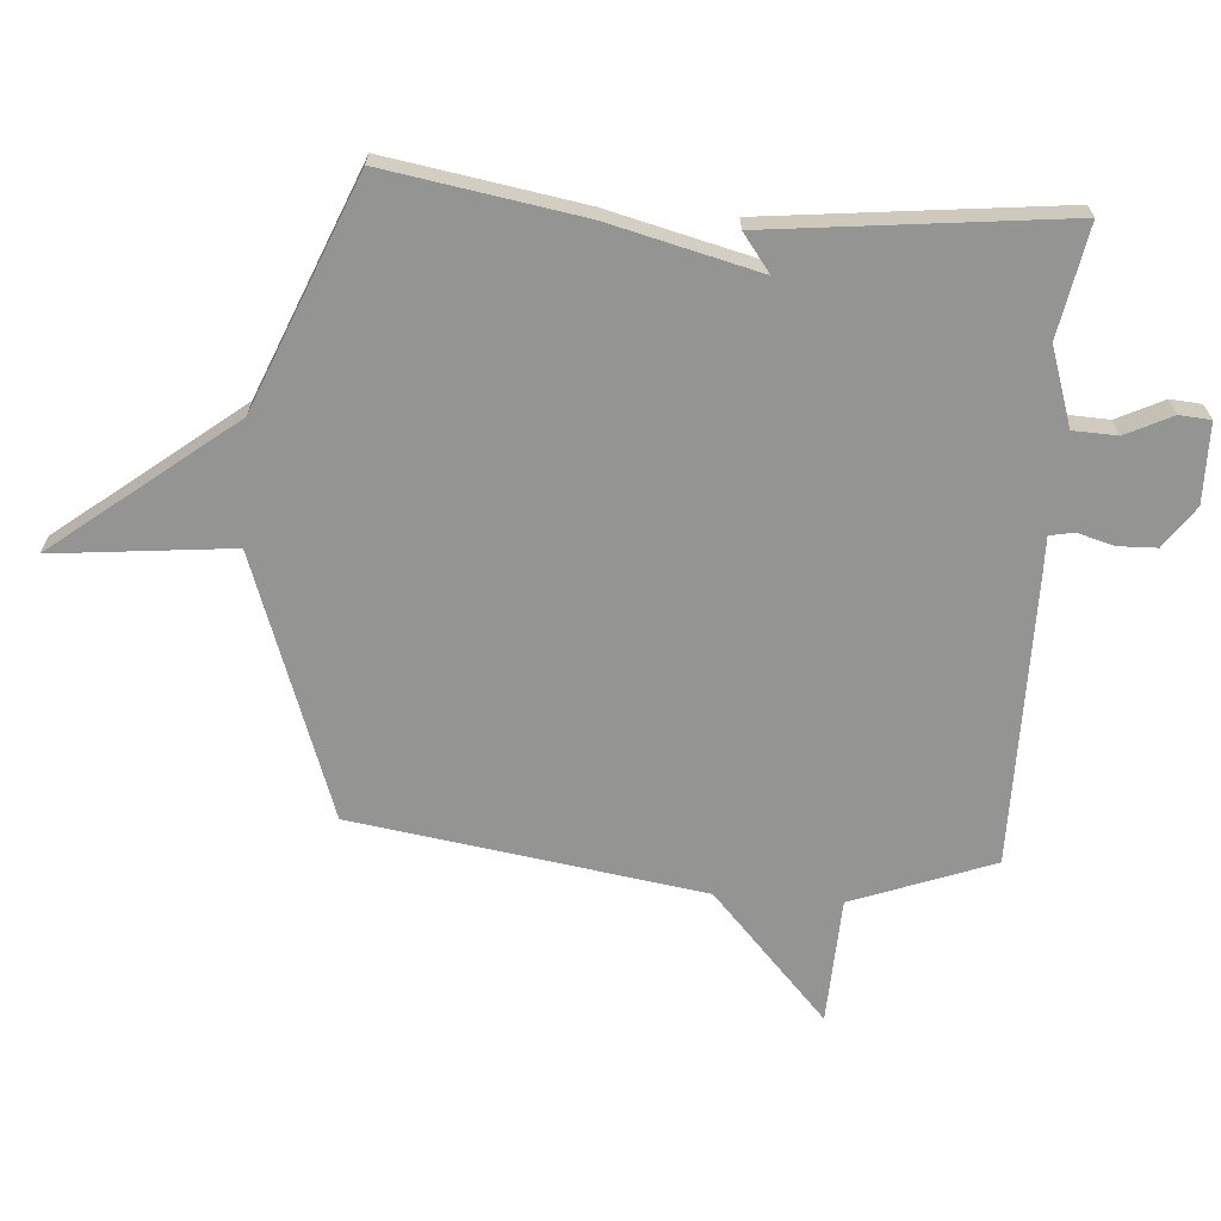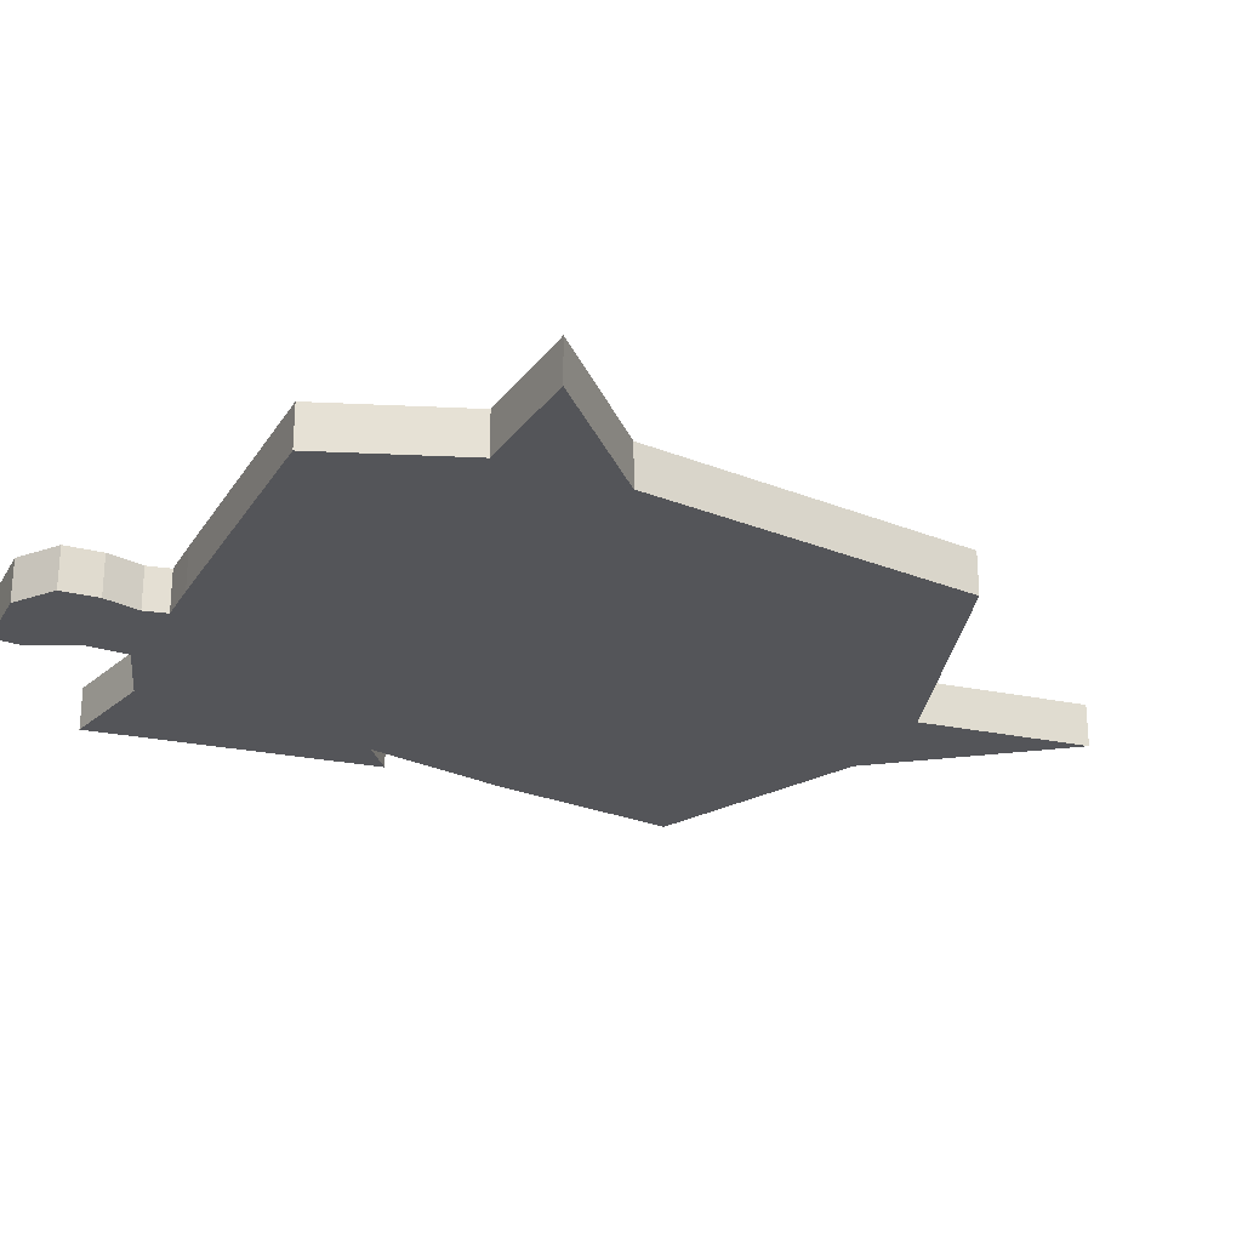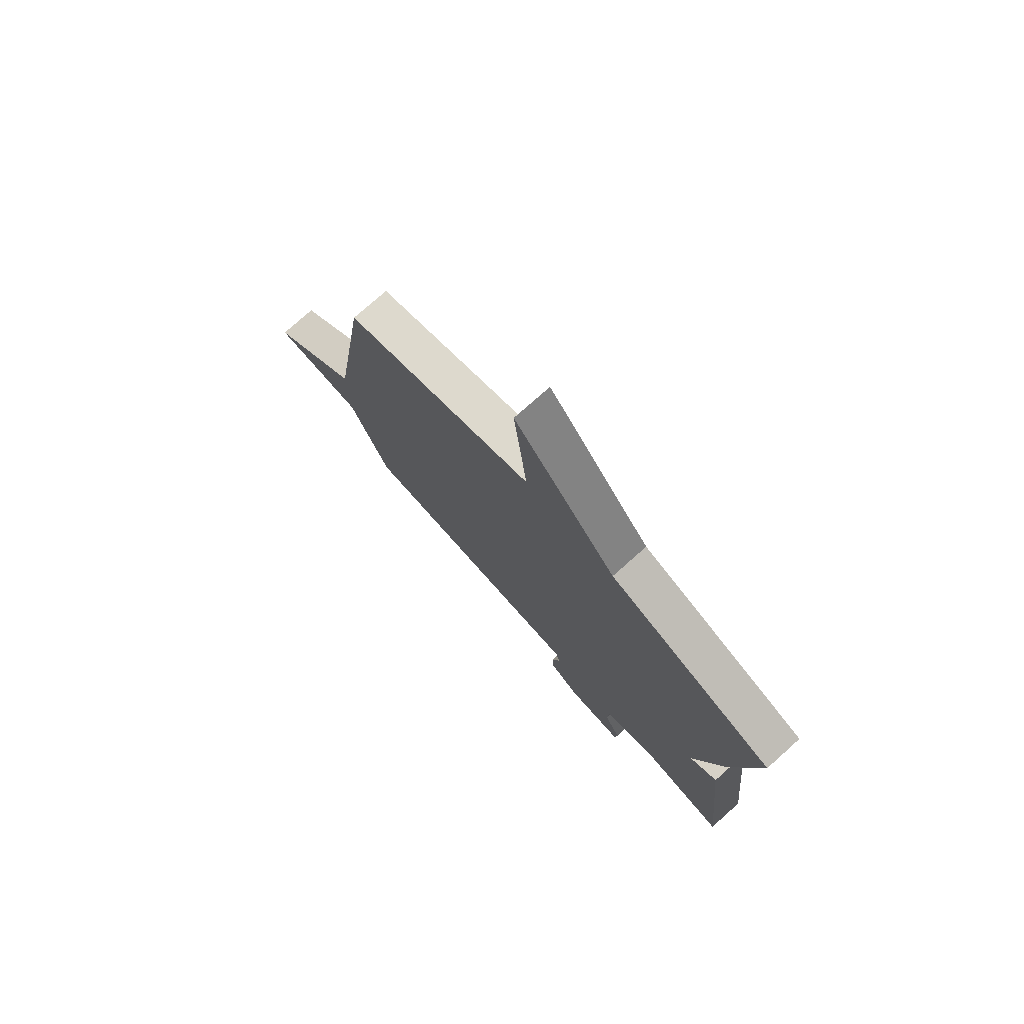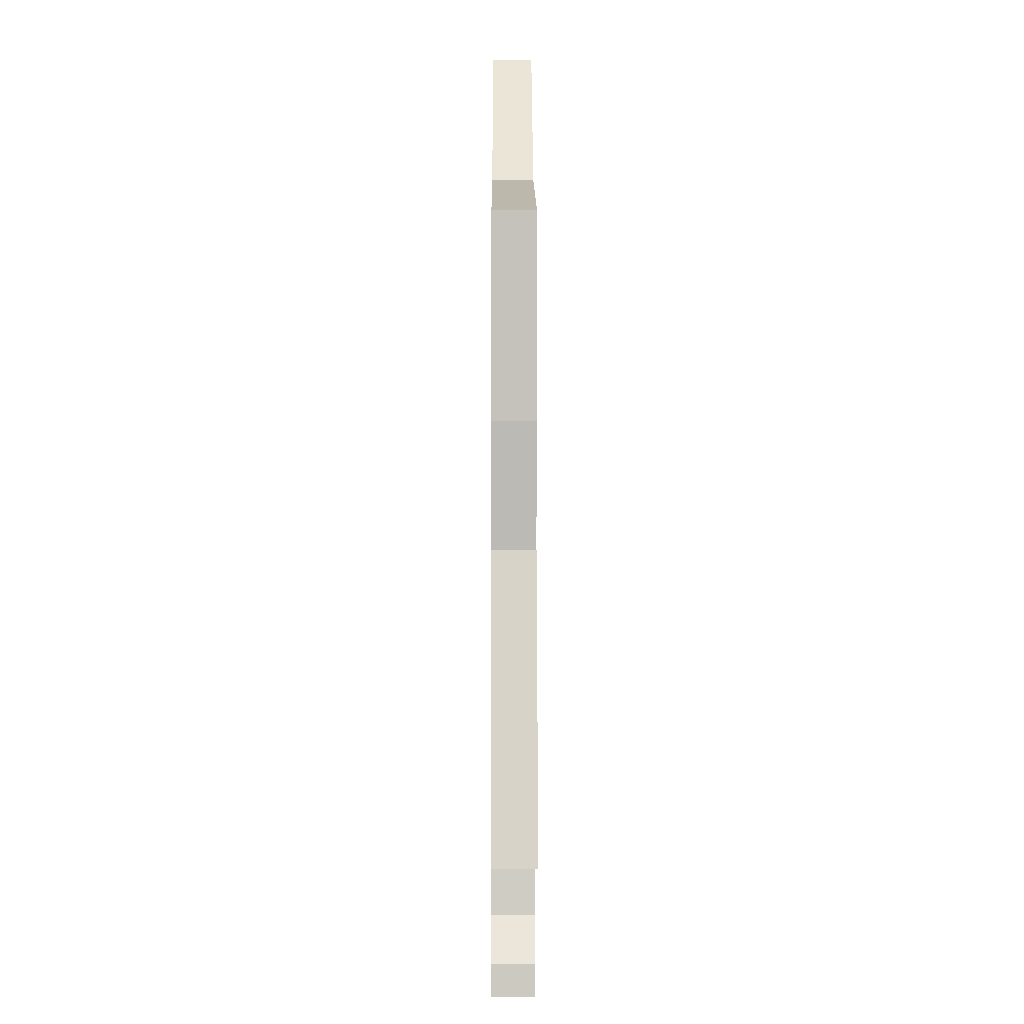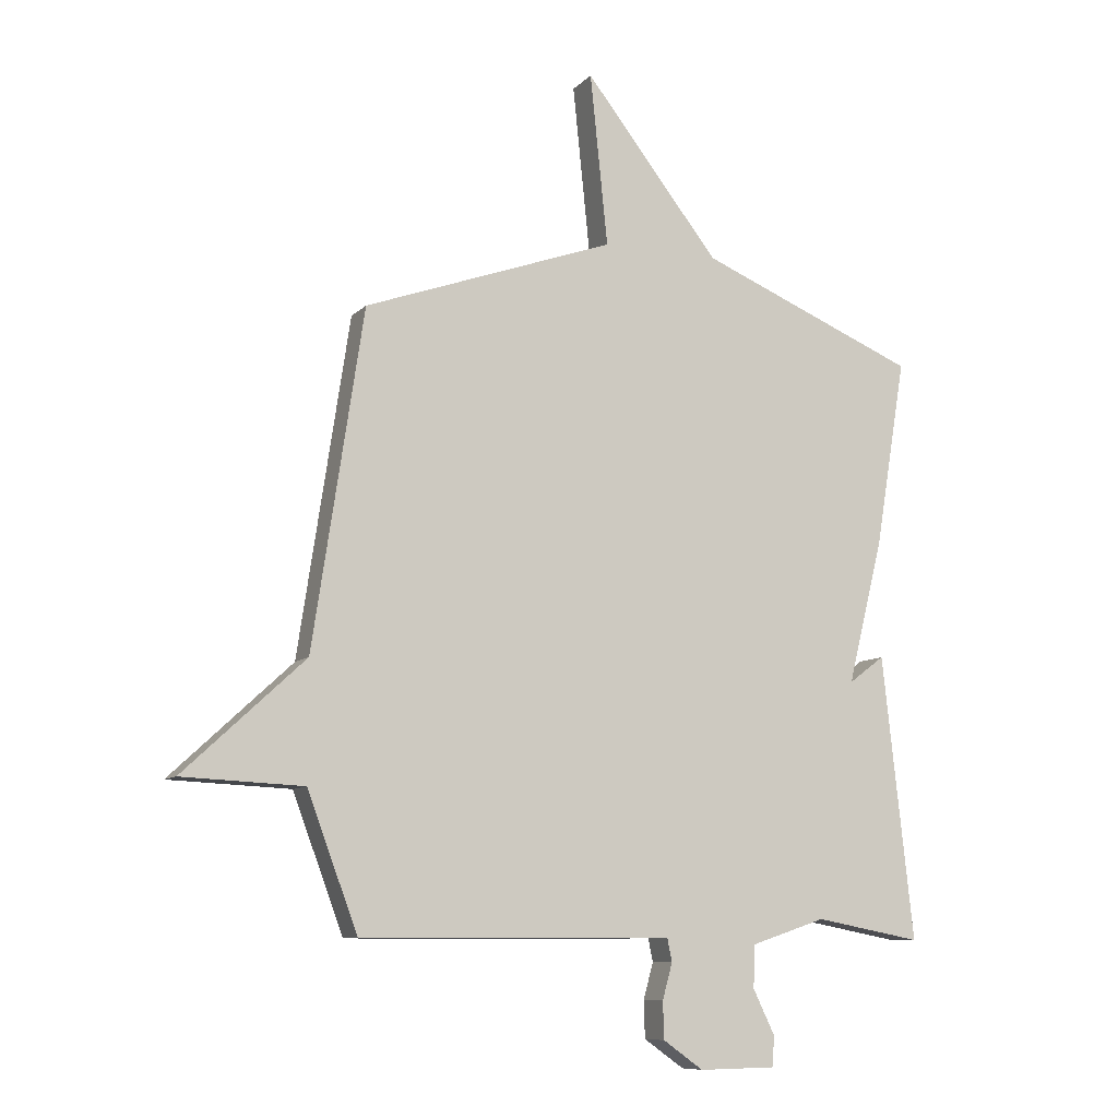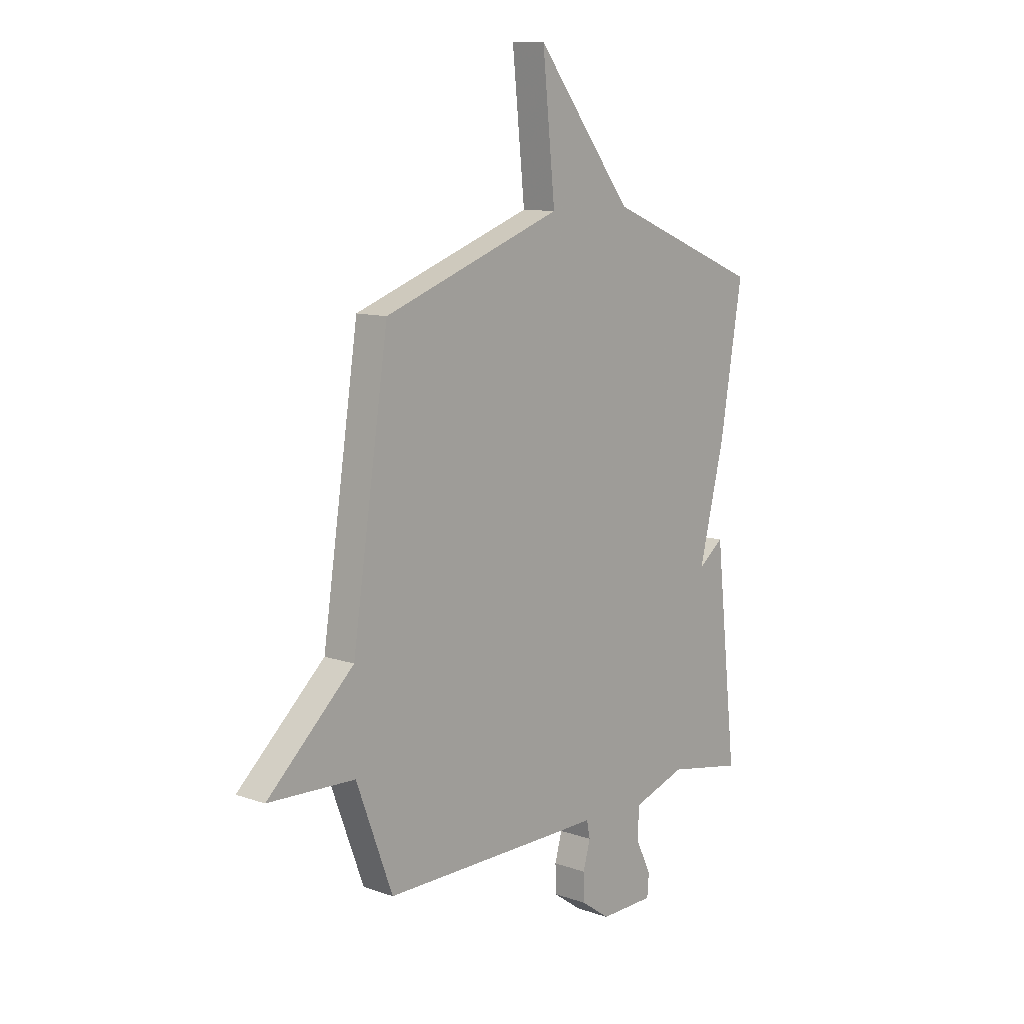
<metadata>
{"format":"obj","ext":"obj","renderer":"f3d","projection":"perspective","resolution":1024,"background":"white","views":[{"elev":-67.0,"azim":85.8,"up":"+Y"},{"elev":-24.8,"azim":-115.1,"up":"+Y"},{"elev":76.8,"azim":48.3,"up":"+Z"},{"elev":-7.6,"azim":89.7,"up":"+Z"},{"elev":-9.2,"azim":-24.2,"up":"+Z"},{"elev":10.8,"azim":-49.1,"up":"+Z"}]}
</metadata>
<code>
v 0.5 0.07 -0.5
v 0.319 0.07 -0.466
v 0.192 0.07 -0.508
v 0.189 0.07 -0.58
v 0.226 0.07 -0.656
v 0.222 0.07 -0.707
v 0.092 0.07 -0.709
v 0.024 0.07 -0.661
v 0.022 0.07 -0.598
v 0.039 0.07 -0.537
v 0.031 0.07 -0.498
v -0.047 0.07 -0.499
v -0.5 0.07 -0.5
v -0.586 0.07 -0.27
v -0.792 0.07 -0.261
v -0.586 0.07 -0.07
v -0.5 0.07 0.5
v -0.073 0.07 0.653
v -0.103 0.07 0.945
v 0.127 0.07 0.653
v 0.5 0.07 0.5
v 0.447 0.07 0.181
v 0.386 0.07 -0.065
v 0.447 0.07 -0.019
v 0.5 0 -0.5
v 0.319 0 -0.466
v 0.192 0 -0.508
v 0.189 0 -0.58
v 0.226 0 -0.656
v 0.222 0 -0.707
v 0.092 0 -0.709
v 0.024 0 -0.661
v 0.022 0 -0.598
v 0.039 0 -0.537
v 0.031 0 -0.498
v -0.047 0 -0.499
v -0.5 0 -0.5
v -0.586 0 -0.27
v -0.792 0 -0.261
v -0.586 0 -0.07
v -0.5 0 0.5
v -0.073 0 0.653
v -0.103 0 0.945
v 0.127 0 0.653
v 0.5 0 0.5
v 0.447 0 0.181
v 0.386 0 -0.065
v 0.447 0 -0.019
f 23 24 1 2
f 20 21 22 23
f 23 2 3
f 20 23 3
f 19 20 3
f 18 19 3
f 18 3 4
f 17 18 4
f 16 17 4
f 14 15 16
f 13 14 16
f 12 13 16
f 11 12 16
f 11 16 4
f 5 6 7
f 4 5 7
f 11 4 7
f 10 11 7
f 7 8 9 10
f 26 25 48 47
f 47 46 45 44
f 27 26 47
f 27 47 44
f 27 44 43
f 27 43 42
f 28 27 42
f 28 42 41
f 28 41 40
f 40 39 38
f 40 38 37
f 40 37 36
f 40 36 35
f 28 40 35
f 31 30 29
f 31 29 28
f 31 28 35
f 31 35 34
f 34 33 32 31
f 1 25 26 2
f 2 26 27 3
f 3 27 28 4
f 4 28 29 5
f 5 29 30 6
f 6 30 31 7
f 7 31 32 8
f 8 32 33 9
f 9 33 34 10
f 10 34 35 11
f 11 35 36 12
f 12 36 37 13
f 13 37 38 14
f 14 38 39 15
f 15 39 40 16
f 16 40 41 17
f 17 41 42 18
f 18 42 43 19
f 19 43 44 20
f 20 44 45 21
f 21 45 46 22
f 22 46 47 23
f 23 47 48 24
f 24 48 25 1

</code>
